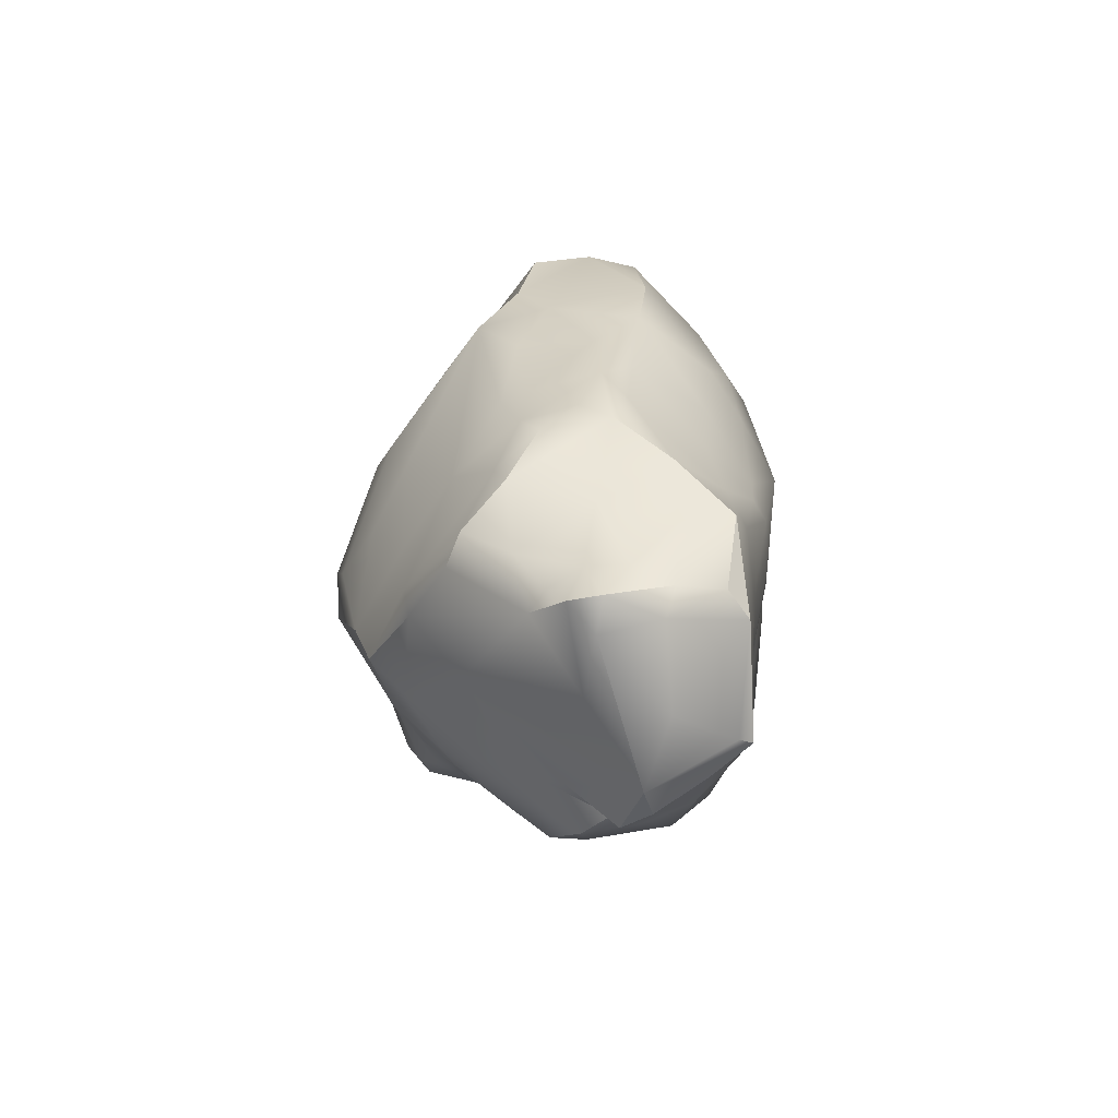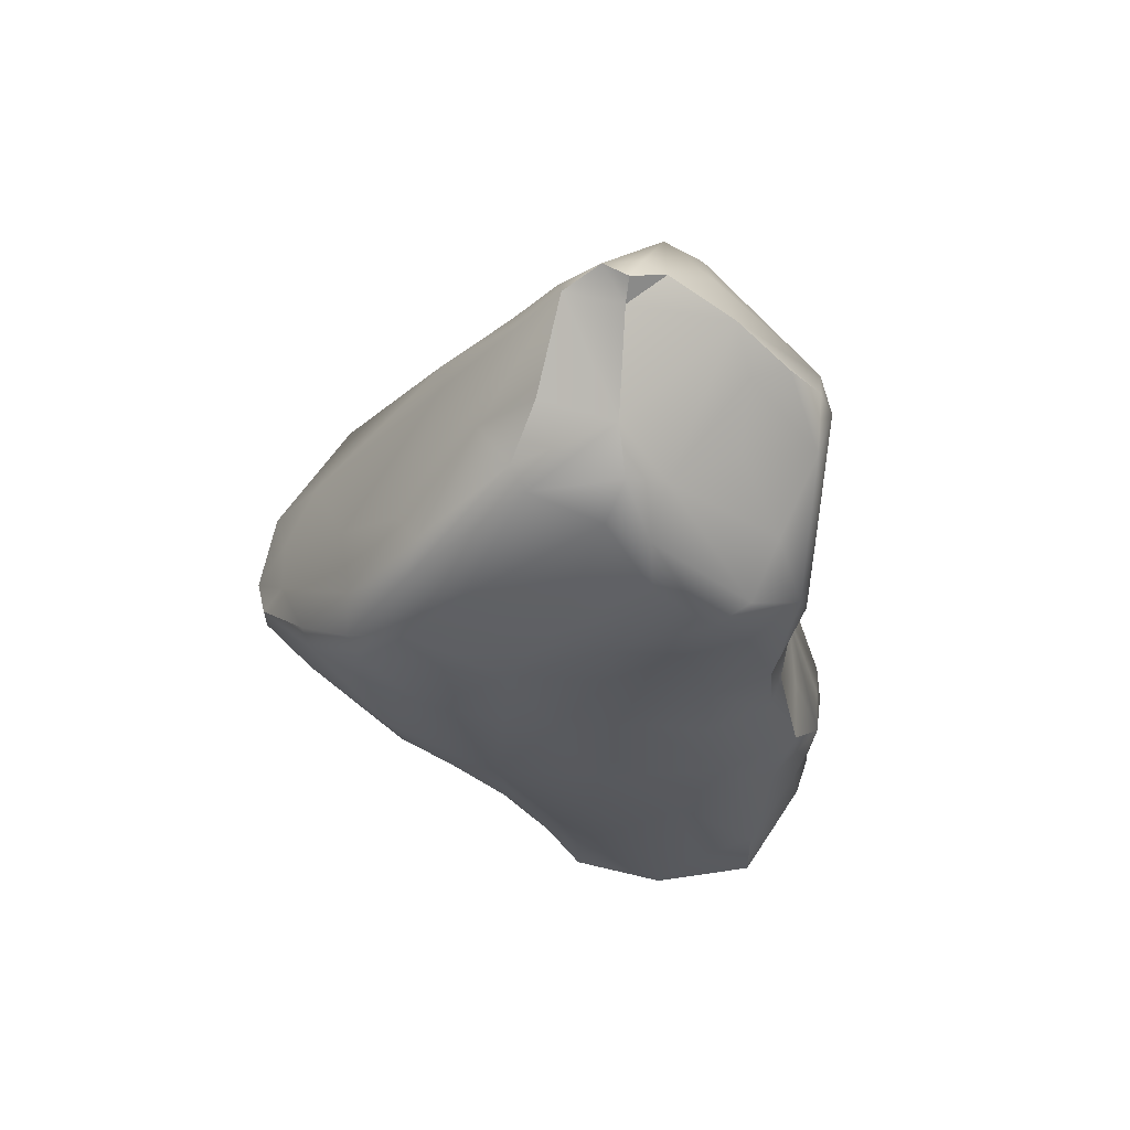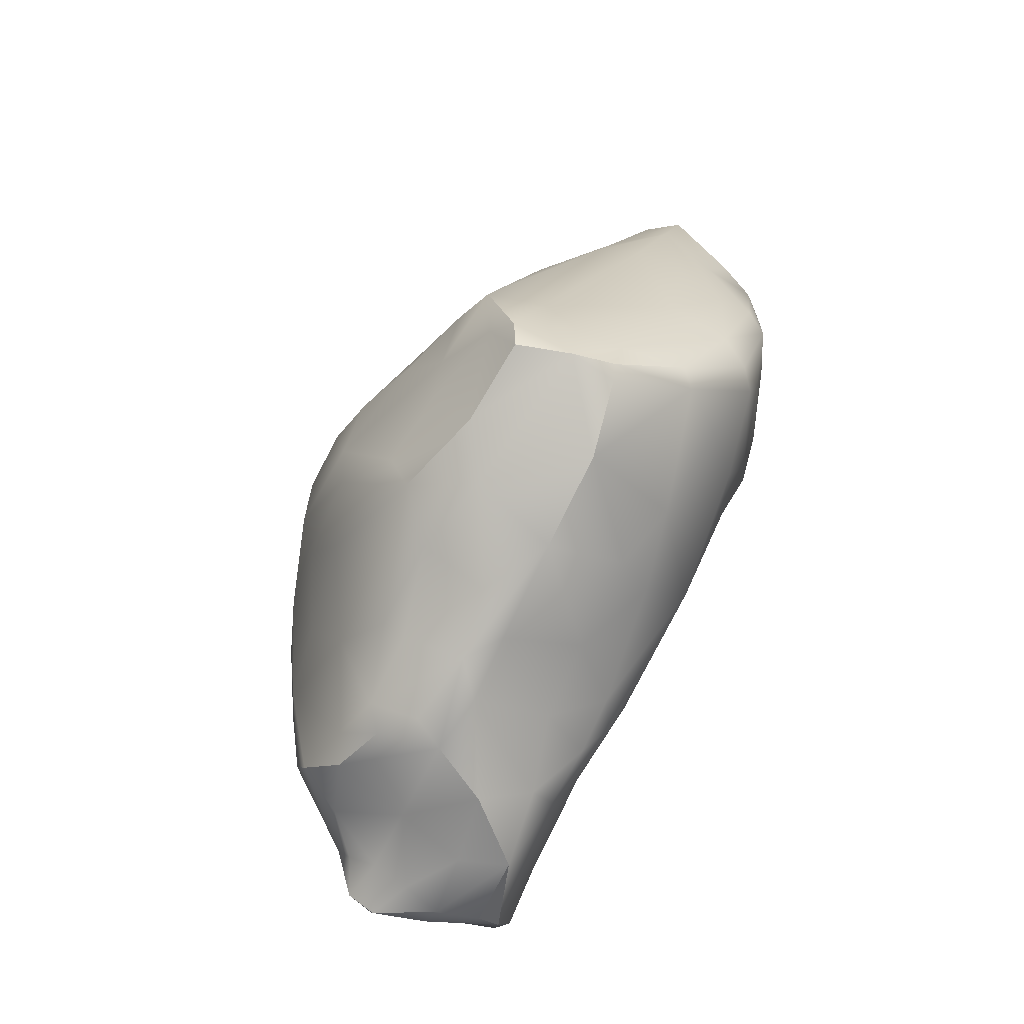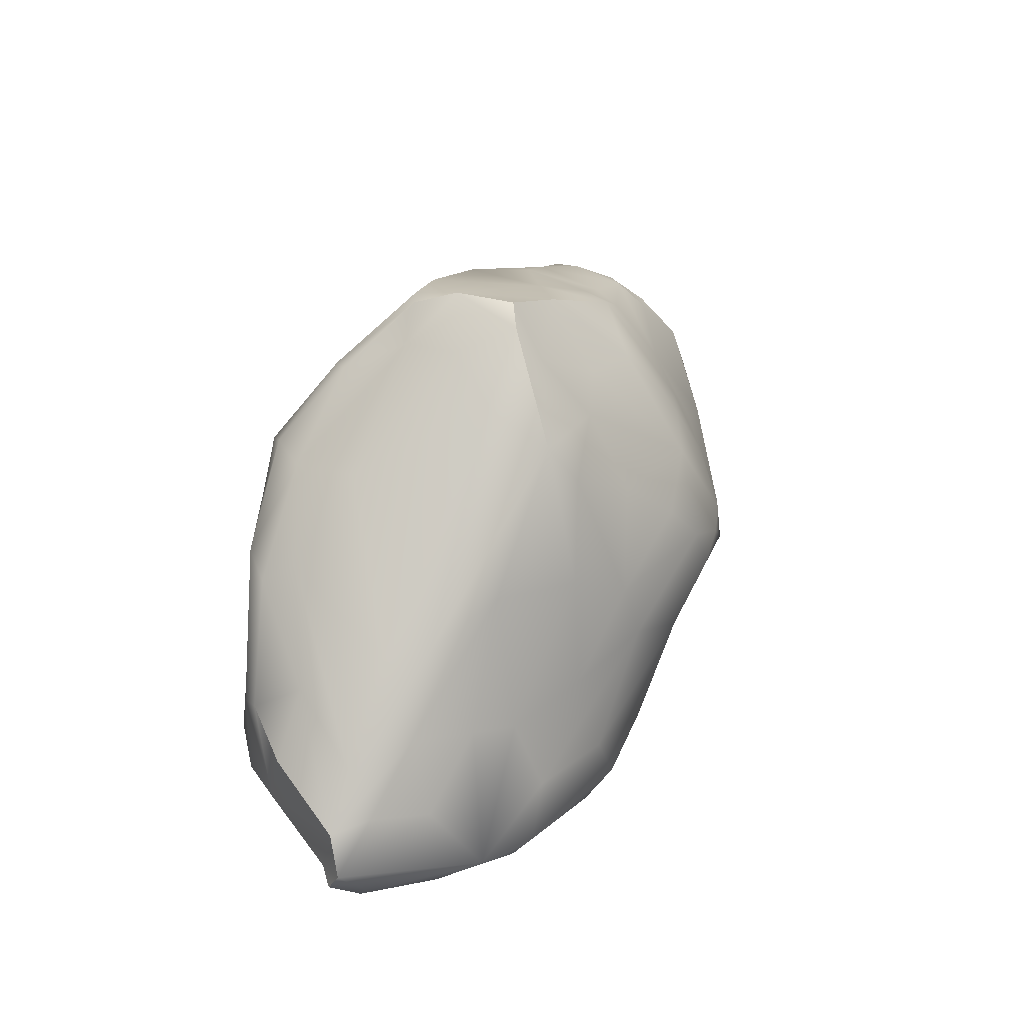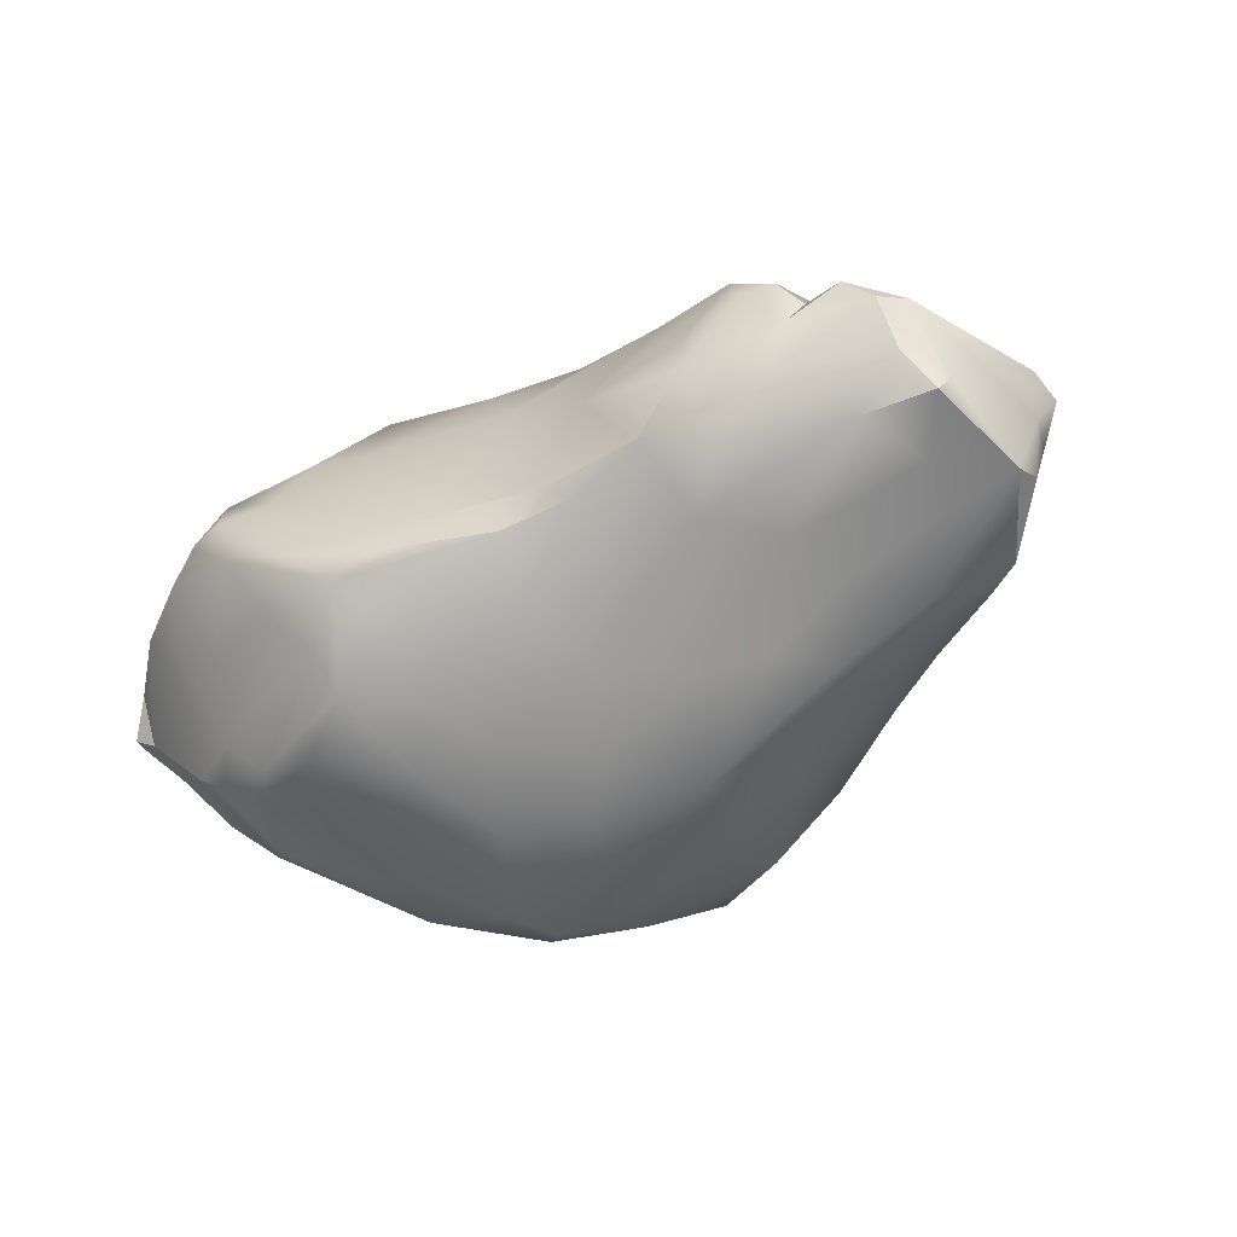
<metadata>
{"format":"obj","ext":"obj","renderer":"f3d","projection":"perspective","resolution":1024,"background":"white","views":[{"elev":4.9,"azim":90.6,"up":"+Y"},{"elev":-34.6,"azim":-77.1,"up":"+Z"},{"elev":71.4,"azim":113.1,"up":"+Y"},{"elev":34.1,"azim":-70.5,"up":"+Y"},{"elev":-58.7,"azim":34.1,"up":"+Z"}]}
</metadata>
<code>
g default
v -1.155 2.563 2.091
v -0.02651 4.542 0.9246
v 4.765 0.8706 1.884
v 8.922 0.5284 -0.9059
v -3.489 -2.599 2.319
v 2.554 -4.061 0.1317
v 5.128 -4.014 -0.1631
v -4.291 3.736 -2.826
v 3.558 0.4299 -5.083
v -9.052 -3.013 -1.624
v -7.914 -1.054 -3.148
v -5.605 -2.65 -4.951
v 8.78 -2.09 -4.201
v 2.218 5.255 -2.628
v 7.046 2.65 -3.142
v -2.765 4.917 -0.4551
v 0.2277 4.114 -4.479
v 7.86 1.924 -1.737
v -3.283 -5.497 -3.256
v 1.08 2.263 2.678
v 5.404 3.718 -2.348
v 0.06748 -2.987 2.314
v -4.63 -4.775 0.8113
v -3.248 -5.12 0.6873
v -2.541 0.8039 -5.487
v -1.878 -3.848 -4.882
v 6.472 -3.469 -0.4777
v -7.339 -4.662 -1.556
v 5.459 -1.799 1.798
v 2.54 -4.179 -1.509
v 8.221 1.078 -0.2802
v -7.099 0.254 -2.931
v 3.958 -0.7734 2.871
v 2.304 0.1642 3.281
v -5.227 -2.478 1.617
v 0.3602 -4.17 1.156
v 3.775 -2.416 -4.514
v 1.454 4.206 1.243
v 1.61 5.464 -0.8317
v -8.891 -1.744 -1.598
v 5.53 0.02217 -4.692
v -1.963 -4.935 0.01345
v -1.501 5.521 0.2668
v -5.376 -0.9452 1.059
v 4.909 2.82 -3.797
v -3.272 -4.118 -4.973
v 4.749 -4.414 -3.209
v -6.46 1.14 -1.351
v -3.257 -3.367 -5.369
v -0.6312 -1.157 3.134
v 7.464 2.312 -0.1512
v 6.527 3.395 -2.055
v -1.168 6.386 -2.601
v -7.144 -0.3838 -0.5075
v -7.508 -1.876 -0.01008
v 4.779 -3.328 -4.236
v 3.632 -4.043 -3.974
v 9.073 0.9668 -2.329
v -3.833 2.482 -5.125
v -4.843 1.801 0.4884
v 3.453 4.794 -1.721
v 1.706 -3.113 1.836
v 3.216 -2.35 2.209
v -0.3185 -4.571 -3.496
v -2.177 4.986 -4.017
v -3.35 1.467 1.669
v 6.112 0.2413 1.759
v 0.6258 -3.966 -4.138
v 2.079 -3.733 -4.042
v 0.3944 -2.712 -4.676
v 1.232 -1.88 2.758
v -3.215 3.528 -5.08
v -1.581 2.656 -5.326
v 9.027 0.5329 -3.972
v 7.906 1.718 -4.186
v -8.656 -2.857 -1.918
v -9.18 -2.544 -1.346
v -0.1376 0.3626 -5.352
v 1.1 1.973 -5.423
v 8.924 -0.006128 -4.37
v 7.669 1.409 0.6474
v -6.814 -0.6127 -4.354
v 0.3252 5.903 -2.802
v -1.919 -2.824 2.76
v -5.256 2.049 -4.778
v -5.767 1.737 -4.288
v 0.8268 -4.182 -0.06086
v -0.1002 -4.505 -2.017
v 3.396 3.427 -3.903
v -7.477 -2.468 -3.578
v 8.998 -1.337 -1.525
v 8.838 0.0954 -0.5704
v 1.627 4.186 -4.078
v 0.6191 -1.246 -5.023
v 1.879 2.698 2.324
v -8.029 -0.7082 -1.522
v 9.137 -1.624 -3.039
v -2.208 0.6701 2.417
v -0.2813 1.557 2.862
v 5.018 2.222 0.9416
v 3.163 2.402 1.901
v 5.098 1.816 -4.676
v 4.342 1.374 -4.988
v 6.295 1.385 -4.49
v -6.936 -4.245 -0.1443
v -3.884 -4.794 -4.026
v -7.055 -3.314 0.9399
v -2.52 5.097 -3.709
v -4.13 3.595 -4.145
v 3.053 -4.183 -2.903
v 6.856 2.45 0.07954
v 7.731 -1.083 -4.506
v 4.996 -1.236 -4.67
v -2.307 -4.942 -4.459
v -3.056 -3.608 2.514
v -3.706 -4.001 2.126
v -5.86 -3.475 1.63
v 1.428 0.101 3.477
v 2.392 -0.7035 3.363
v 6.698 3.174 -0.7324
v 6.203 3.31 -0.3704
v -8.46 -3.601 -1.199
v 8.248 -2.858 -3.696
v 8.719 -3.035 -2.569
v -4.619 -2.488 -5.318
v -3.864 -0.5793 -5.388
v -3.774 -0.7623 1.924
v 4.949 -1.201 2.518
v 5.185 -2.849 1.156
v 7.116 -2.493 -4.462
v -1.616 -4.982 -4.148
v 2.222 -3.834 0.876
v 6.484 -0.2147 1.645
v -6.097 1.203 -0.4505
v -1.753 -1.079 -5.339
v -3.045 -1.246 -5.517
v 6.367 2.076 -4.084
v 7.408 -3.118 -1.188
v 6.861 -1.29 0.682
v -4.497 -6.016 -1.748
v -3.593 -5.632 -1.314
v -2.156 5.73 -2.424
v -1.288 6.611 -1.646
v -1.977 -0.522 2.687
v 6.735 -4.158 -1.484
v -2.146 -2.669 -5.213
v -4.584 -5.861 -0.8397
v -3.597 3.746 -4.781
v 7.621 0.7682 0.9054
v 7.822 -3.83 -2.165
v 7.052 -3.76 -2.033
v 0.5385 5.79 -0.1817
v 0.2662 -3.857 1.65
v 8.912 0.9063 -1.519
v 3.948 2.056 -4.741
v 6.709 -3.947 -2.684
v -2.19 5.731 -1.375
v 3.06 4.709 -0.2383
v 4.622 3.61 0.03191
v -6.256 -3.095 -4.128
v 6.079 -3.68 -3.598
v -5.989 -3.903 1.243
v -2.805 4.244 0.8725
v -1.889 3.914 -4.731
v 3.142 1.048 2.606
v 9.649 0.394 -1.224
v -5.21 -5.897 -1.791
v -6.099 -5.436 -1.839
v 0.3222 0.6742 3.307
v 4.784 3.847 -0.5141
v 4.226 -4.192 -0.3674
v -1.913 -4.588 1.847
v -2.165 -4.065 2.338
v -7.165 -0.4027 -3.967
v 9.48 0.07768 -2.914
v 9.802 0.5122 -1.853
v 4.631 -1.872 2.187
v 2.093 5.058 0.5605
v 4.094 4.297 -2.447
v -5.589 2.179 -3.608
v 1.603 -4.037 -3.659
v 8.276 -3.492 -2.741
v 1.681 3.259 -4.675
v 0.6585 -0.2356 3.485
v 9.266 0.6246 -3.089
v 6.965 -3.084 -0.6697
v -0.8862 1.274 -5.447
v -2.183 -5.141 -1.443
v -1.526 6.346 -2.506
v -6.808 -2.441 -4.37
v -8.689 -3.202 -0.9847
v 2.734 -3.149 1.632
v -6.141 1.608 -2.49
v 2.249 -0.01194 -5.169
v 8.223 1.628 -3.167
v 8.542 -2.187 -4.466
v -1.077 6.479 -0.4943
v -6.153 -0.6736 0.4359
v 6.181 3.604 -1.427
v 1.818 -2.418 -4.596
v 9.741 -0.1787 -1.736
v -1.598 6.196 -0.2495
v -8.369 -1.574 -0.9423
v 1.077 -4.228 -1.91
v -5.636 -4.371 -3.301
v -4.514 -5.692 -2.652
v -1.188 -4.161 2.01
v 3.864 -3.454 0.9177
v -1.01 4.094 1.183
v 4.872 -4.459 -2.158
v 6.082 -4.404 -1.589
v -6.517 -4.731 -2.222
v 4.793 4.194 -1.847
v -4.754 1.143 -5.04
v -2.426 3.352 1.393
v 5.906 -4.406 -0.909
v -6.16 -1.916 -4.814
v -0.715 -2.366 2.749
g Rock3
f 215 98 1
f 1 98 99
f 20 1 99
f 1 20 209
f 215 1 209
f 152 43 2
f 2 43 209
f 209 20 2
f 2 20 38
f 38 152 2
f 165 33 3
f 165 3 101
f 3 33 67
f 67 100 3
f 100 101 3
f 154 31 4
f 4 31 92
f 92 166 4
f 4 166 154
f 5 144 35
f 117 5 35
f 144 5 50
f 84 50 5
f 115 84 5
f 5 117 115
f 132 87 6
f 87 30 6
f 30 171 6
f 6 171 132
f 216 129 7
f 208 7 129
f 132 7 208
f 171 216 7
f 157 8 16
f 8 48 16
f 48 8 193
f 8 142 109
f 142 8 157
f 109 180 8
f 193 8 180
f 9 79 103
f 103 41 9
f 194 79 9
f 113 9 41
f 9 113 194
f 10 191 77
f 10 77 76
f 76 122 10
f 191 10 122
f 90 40 11
f 174 90 11
f 11 40 32
f 11 32 174
f 125 49 12
f 217 125 12
f 46 12 49
f 12 46 160
f 190 12 160
f 12 190 217
f 13 80 97
f 196 80 13
f 97 124 13
f 13 124 196
f 14 39 61
f 213 14 61
f 89 14 179
f 179 14 213
f 93 14 89
f 14 93 83
f 83 39 14
f 137 21 15
f 52 15 21
f 52 18 15
f 15 75 137
f 15 18 195
f 75 15 195
f 16 134 163
f 16 163 202
f 16 202 157
f 134 16 48
f 65 17 164
f 17 65 83
f 164 17 73
f 79 73 17
f 183 79 17
f 17 83 93
f 183 17 93
f 31 18 51
f 18 31 154
f 195 18 58
f 58 18 154
f 18 52 51
f 19 64 141
f 140 19 141
f 131 64 19
f 206 19 140
f 206 114 19
f 131 19 114
f 34 20 118
f 20 34 95
f 118 20 169
f 95 38 20
f 169 20 99
f 45 21 137
f 213 52 21
f 21 45 179
f 22 207 153
f 153 62 22
f 22 62 71
f 218 207 22
f 22 71 218
f 23 116 162
f 162 147 23
f 24 116 23
f 23 147 24
f 24 141 42
f 141 24 147
f 42 172 24
f 172 116 24
f 72 25 59
f 73 25 72
f 126 59 25
f 126 25 136
f 187 25 73
f 78 25 187
f 25 78 135
f 136 25 135
f 26 68 114
f 114 49 26
f 68 26 70
f 146 70 26
f 146 26 49
f 29 27 139
f 129 27 29
f 27 129 216
f 27 216 145
f 27 145 186
f 186 139 27
f 90 28 76
f 76 28 122
f 105 122 28
f 28 147 105
f 167 28 168
f 168 28 212
f 160 28 90
f 147 28 167
f 28 160 212
f 133 29 139
f 29 133 128
f 128 129 29
f 30 87 204
f 210 30 47
f 110 47 30
f 216 30 210
f 204 181 30
f 30 181 110
f 81 31 51
f 81 92 31
f 32 86 174
f 86 32 180
f 96 32 40
f 96 180 32
f 34 33 165
f 33 63 177
f 33 177 128
f 128 67 33
f 119 63 33
f 119 33 34
f 34 118 119
f 165 95 34
f 127 35 144
f 117 35 107
f 35 127 44
f 44 107 35
f 42 36 172
f 172 36 207
f 36 42 87
f 87 132 36
f 36 132 153
f 200 37 69
f 94 37 200
f 113 130 37
f 37 130 56
f 69 37 57
f 56 57 37
f 37 194 113
f 194 37 94
f 178 152 38
f 38 95 178
f 158 61 39
f 143 39 83
f 39 143 152
f 158 39 178
f 40 90 76
f 40 76 77
f 40 54 96
f 203 54 40
f 77 203 40
f 104 80 41
f 112 41 80
f 41 112 113
f 41 103 104
f 188 42 141
f 188 87 42
f 43 152 197
f 43 163 209
f 202 163 43
f 202 43 197
f 127 66 44
f 60 44 66
f 198 107 44
f 44 60 198
f 155 45 102
f 155 89 45
f 45 137 102
f 49 114 46
f 114 106 46
f 106 160 46
f 47 211 210
f 211 47 156
f 47 110 57
f 56 47 57
f 156 47 161
f 47 56 161
f 193 96 48
f 48 96 134
f 125 136 49
f 49 136 146
f 119 50 71
f 50 119 184
f 50 169 144
f 218 71 50
f 50 84 218
f 169 50 184
f 51 52 120
f 51 120 111
f 111 81 51
f 52 213 199
f 199 120 52
f 143 83 53
f 83 65 53
f 53 65 189
f 189 143 53
f 198 60 54
f 54 60 134
f 54 55 198
f 55 54 203
f 55 77 107
f 203 77 55
f 56 130 161
f 110 181 57
f 69 57 181
f 58 176 185
f 154 176 58
f 185 195 58
f 59 85 148
f 72 59 148
f 59 126 214
f 85 59 214
f 60 163 134
f 66 163 60
f 158 170 61
f 61 170 213
f 62 153 132
f 62 132 192
f 63 71 62
f 63 62 192
f 177 63 129
f 129 63 208
f 192 208 63
f 141 64 188
f 88 188 64
f 64 181 88
f 64 131 68
f 181 64 68
f 108 189 65
f 65 148 108
f 164 72 65
f 66 127 98
f 98 215 66
f 163 66 215
f 111 67 81
f 81 67 149
f 100 67 111
f 133 149 67
f 68 70 69
f 200 69 70
f 70 146 94
f 73 79 187
f 74 175 80
f 80 75 74
f 175 74 185
f 74 75 185
f 75 80 104
f 137 75 104
f 191 107 77
f 78 194 94
f 79 194 78
f 94 135 78
f 183 155 79
f 103 79 155
f 175 97 80
f 112 80 196
f 149 92 81
f 214 82 85
f 82 214 217
f 190 82 217
f 174 85 82
f 90 82 190
f 173 84 115
f 207 84 173
f 148 85 109
f 85 174 86
f 86 109 85
f 204 87 88
f 93 89 183
f 91 139 124
f 92 139 91
f 91 124 201
f 166 91 201
f 133 92 149
f 139 92 133
f 135 94 146
f 101 178 95
f 101 95 165
f 201 97 175
f 99 98 169
f 98 127 144
f 100 178 101
f 159 100 121
f 159 178 100
f 121 100 111
f 155 102 103
f 102 104 103
f 104 102 137
f 107 122 105
f 105 147 162
f 107 105 162
f 114 206 106
f 206 205 106
f 160 106 205
f 117 107 162
f 189 108 142
f 108 109 142
f 121 111 120
f 130 112 196
f 115 117 116
f 115 116 173
f 173 116 172
f 118 169 184
f 120 199 121
f 121 213 170
f 159 121 170
f 182 161 123
f 182 123 124
f 123 161 130
f 123 130 196
f 124 139 138
f 150 124 138
f 124 150 182
f 136 125 126
f 217 126 125
f 150 138 151
f 186 151 138
f 167 206 140
f 140 147 167
f 140 141 147
f 189 142 143
f 157 143 142
f 157 202 143
f 197 143 202
f 211 145 216
f 151 186 145
f 151 145 156
f 150 156 182
f 176 154 166
f 170 158 159
f 212 160 205
f 176 166 201
f 167 168 206
f 212 206 168
f 185 176 175
f 7 132 171
f 21 179 213
f 171 30 216
f 153 207 36
f 152 178 39
f 89 179 45
f 54 134 96
f 107 198 55
f 71 63 119
f 148 65 72
f 67 128 133
f 114 68 131
f 181 68 69
f 70 94 200
f 73 72 164
f 195 185 75
f 187 79 78
f 82 90 174
f 84 207 218
f 180 109 86
f 87 188 88
f 88 181 204
f 155 183 89
f 160 90 190
f 92 91 166
f 180 96 193
f 97 201 124
f 144 169 98
f 122 107 191
f 109 108 148
f 130 113 112
f 162 116 117
f 184 119 118
f 199 213 121
f 196 124 123
f 126 217 214
f 177 129 128
f 132 208 192
f 135 146 136
f 138 139 186
f 197 152 143
f 211 156 145
f 156 150 151
f 161 182 156
f 178 159 158
f 215 209 163
f 172 207 173
f 201 175 176
f 205 206 212
f 216 210 211

</code>
